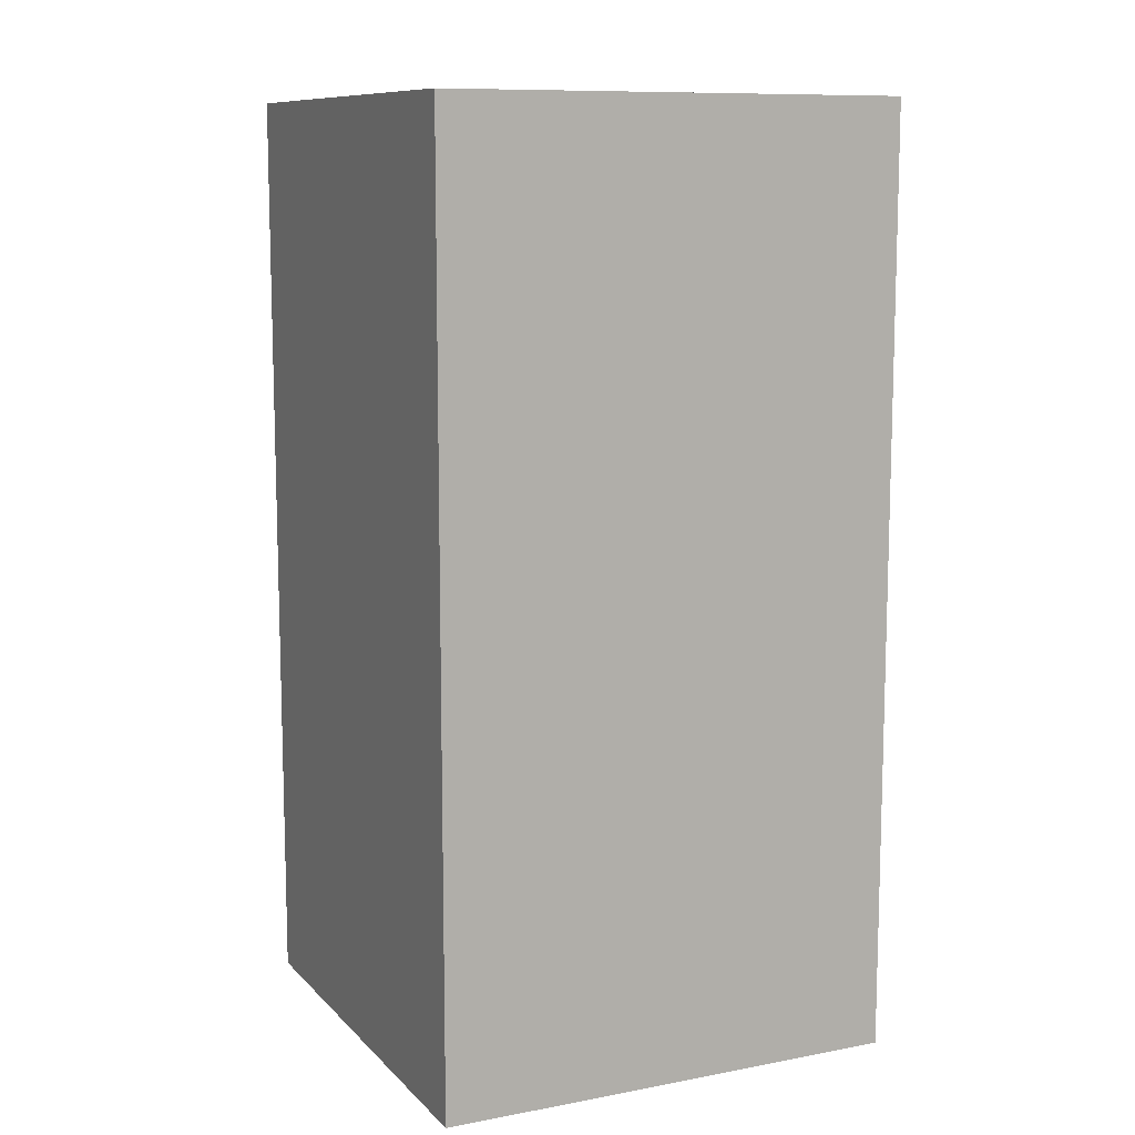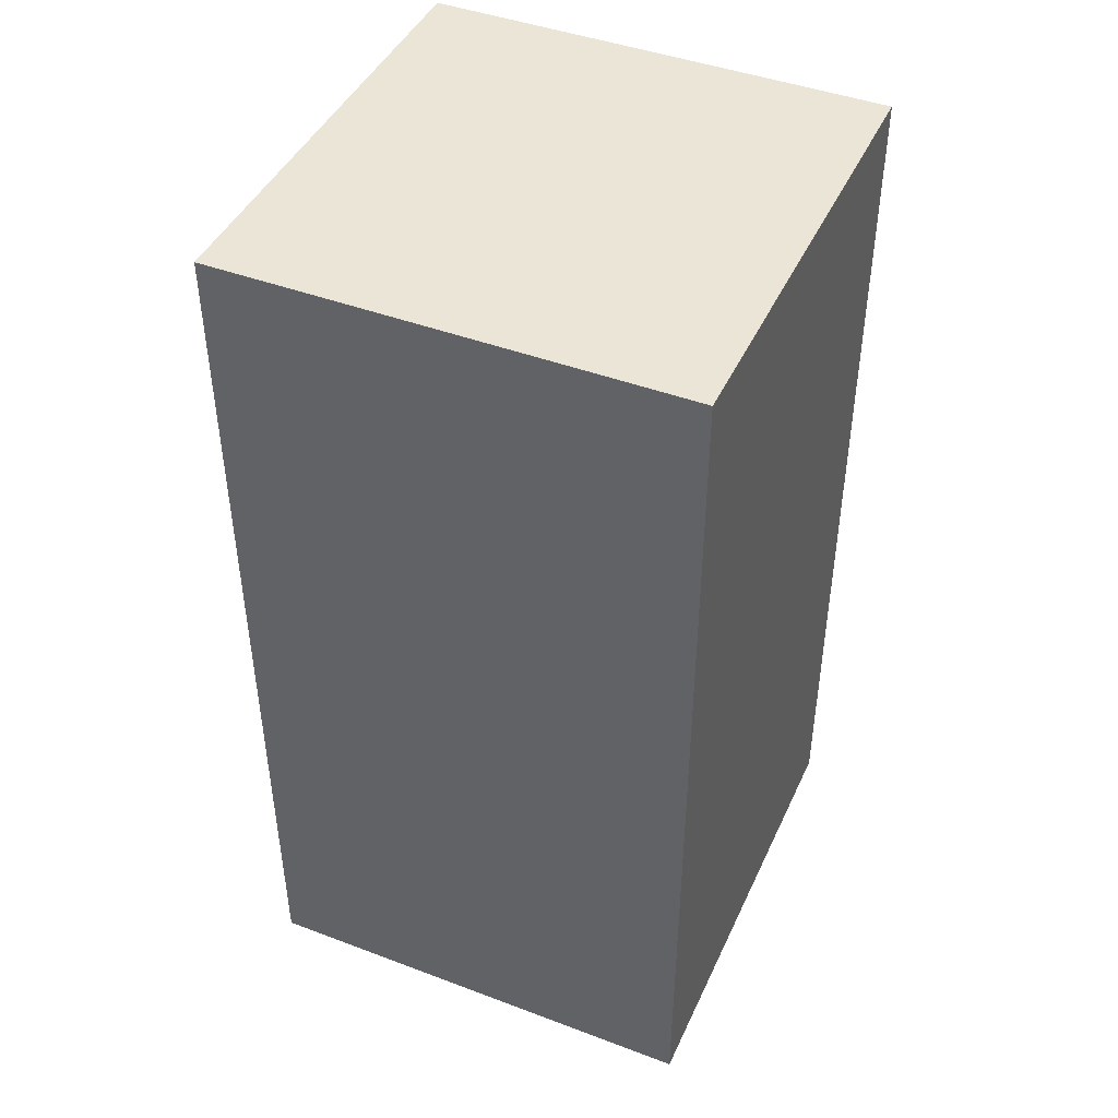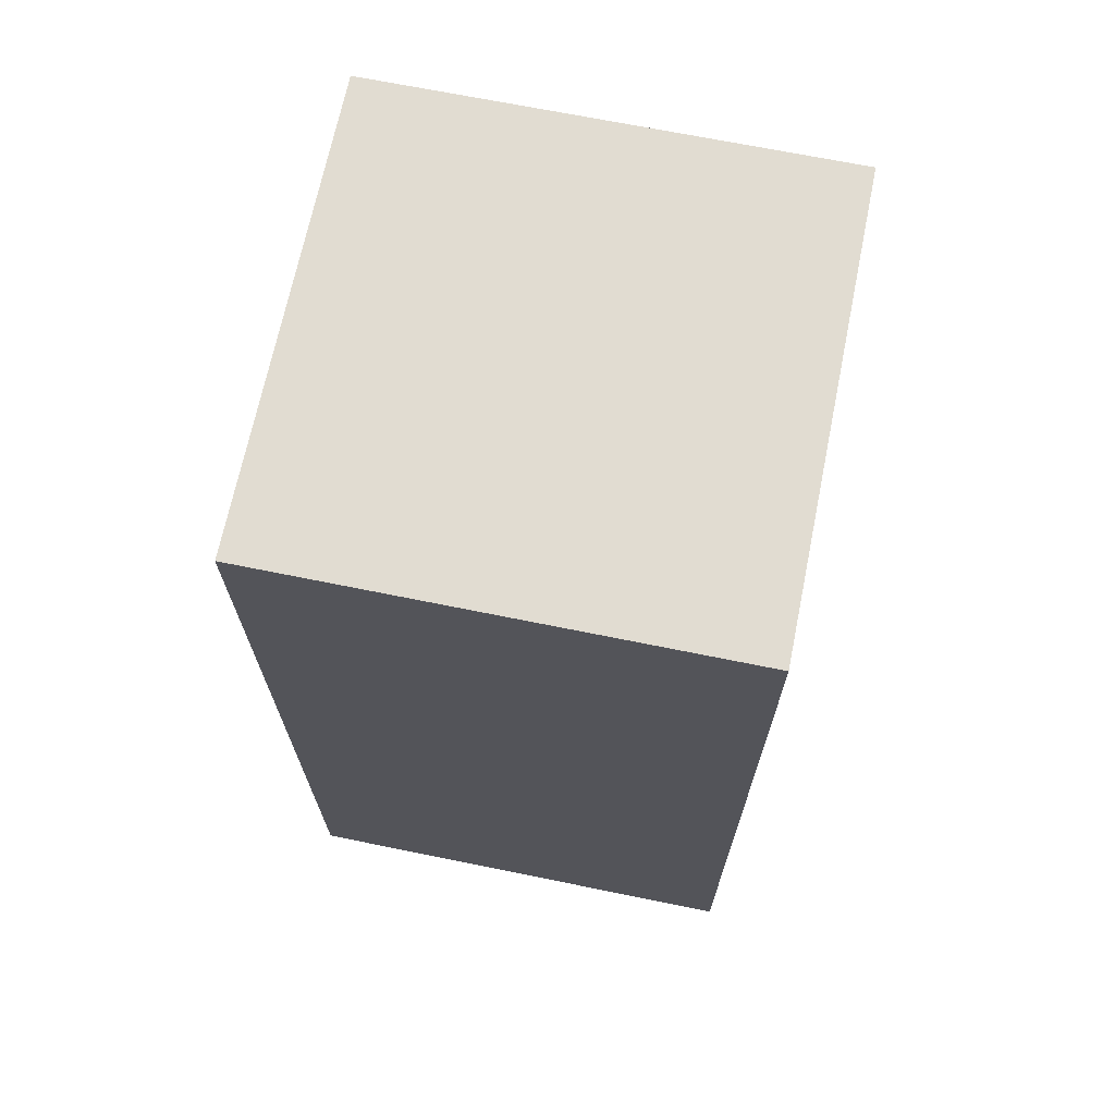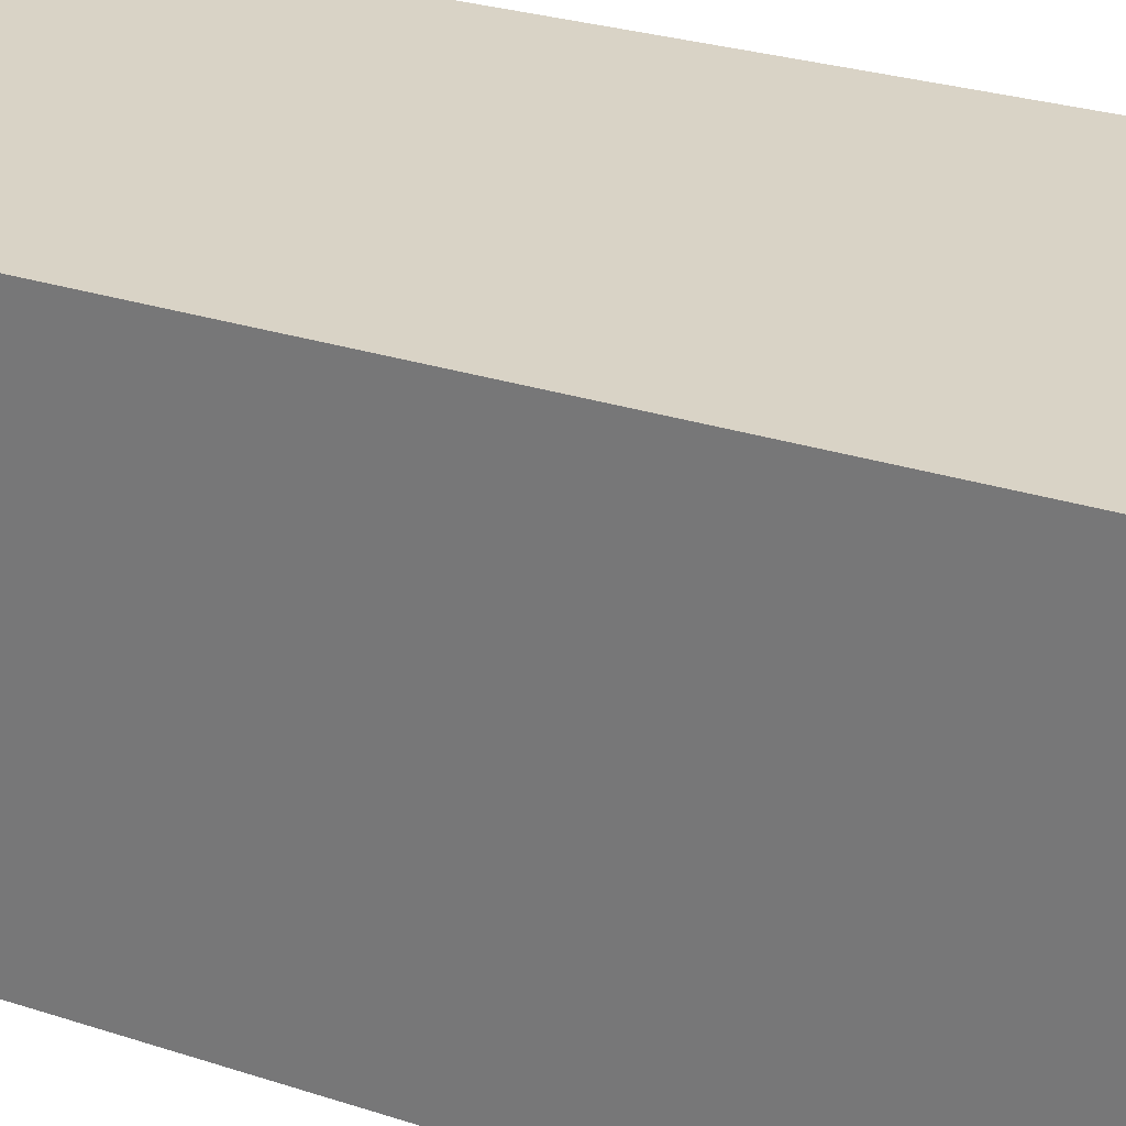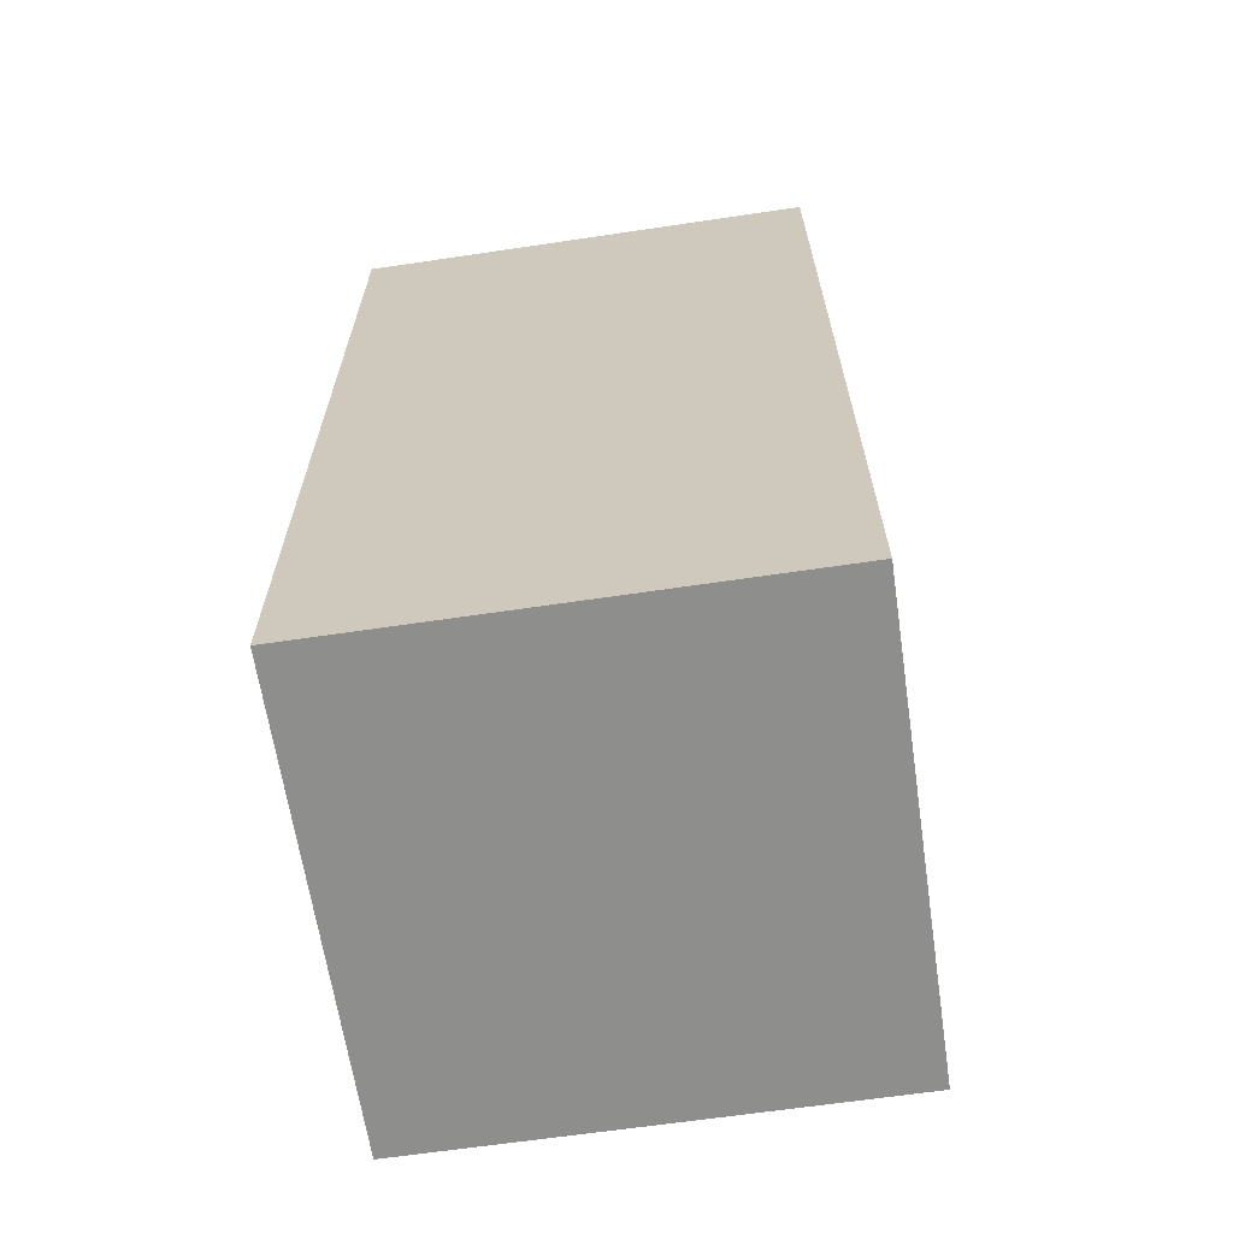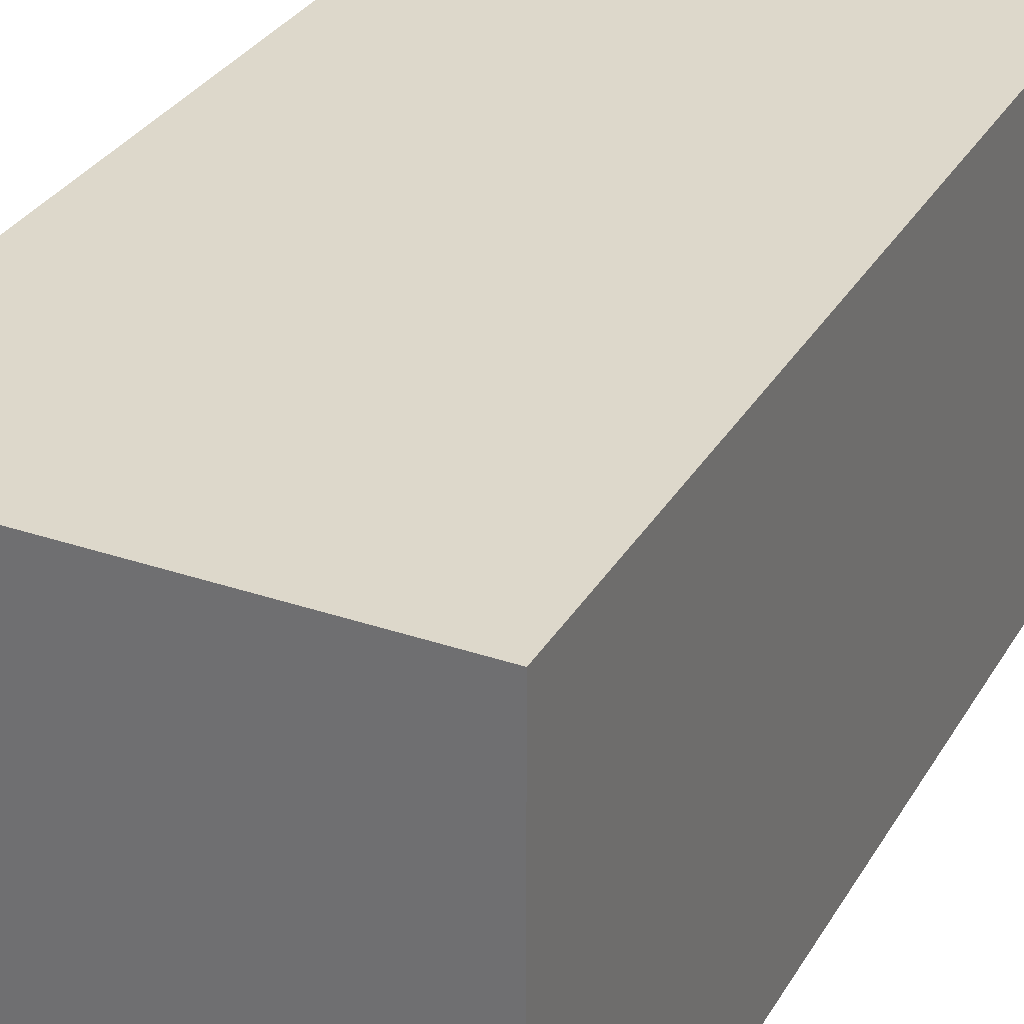
<metadata>
{"format":"obj","ext":"obj","renderer":"f3d","projection":"perspective","resolution":1024,"background":"white","views":[{"elev":10.4,"azim":64.8,"up":"+Z"},{"elev":44.3,"azim":23.7,"up":"+Z"},{"elev":69.0,"azim":101.5,"up":"+Z"},{"elev":28.3,"azim":-63.8,"up":"+Y"},{"elev":-64.8,"azim":8.5,"up":"+Z"},{"elev":31.4,"azim":-154.2,"up":"+Y"}]}
</metadata>
<code>
v 1728 288 272
v 1760 256 272
v 1728 256 272
v 1760 288 272
v 1728 256 336
v 1760 288 336
v 1728 288 336
v 1760 256 336
f 1 2 3
f 1 4 2
f 5 6 7
f 5 8 6
f 5 1 3
f 5 7 1
f 6 2 4
f 6 8 2
f 8 3 2
f 8 5 3
f 7 4 1
f 7 6 4

</code>
